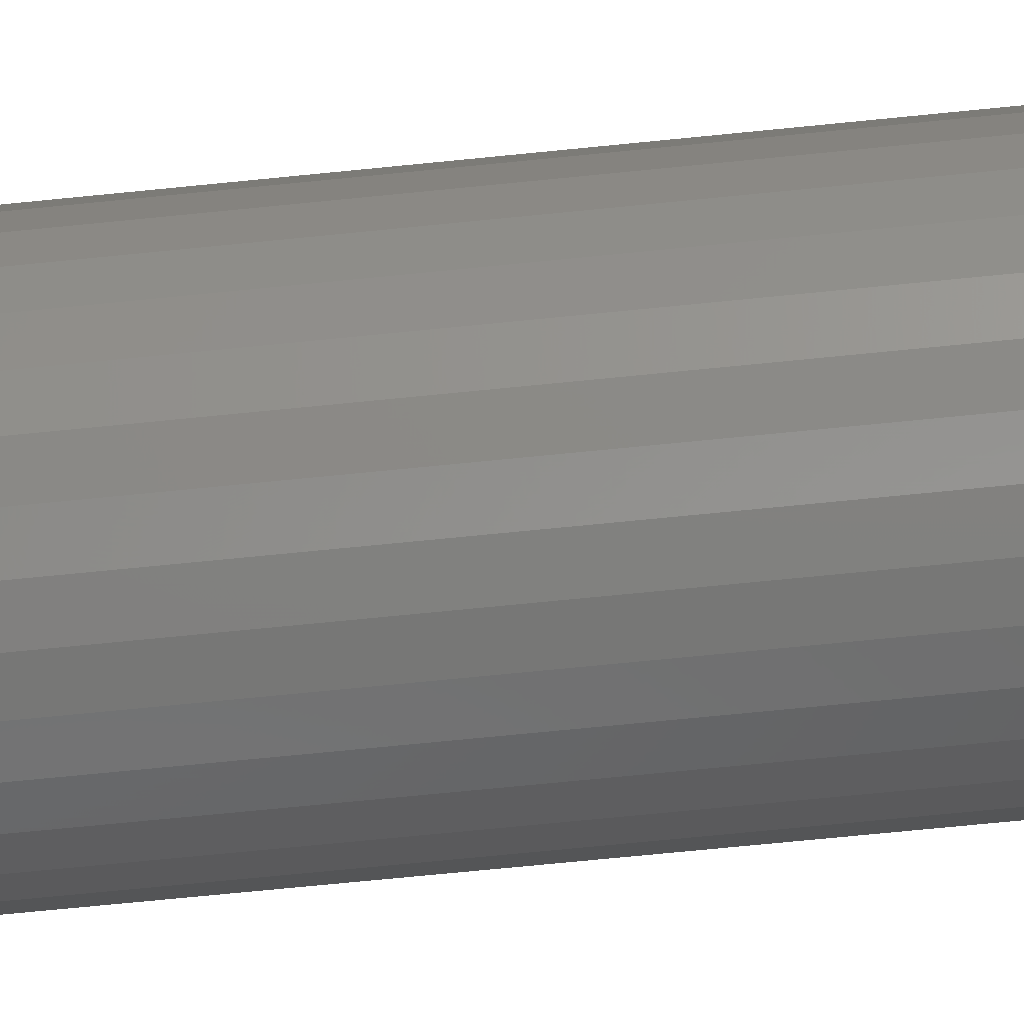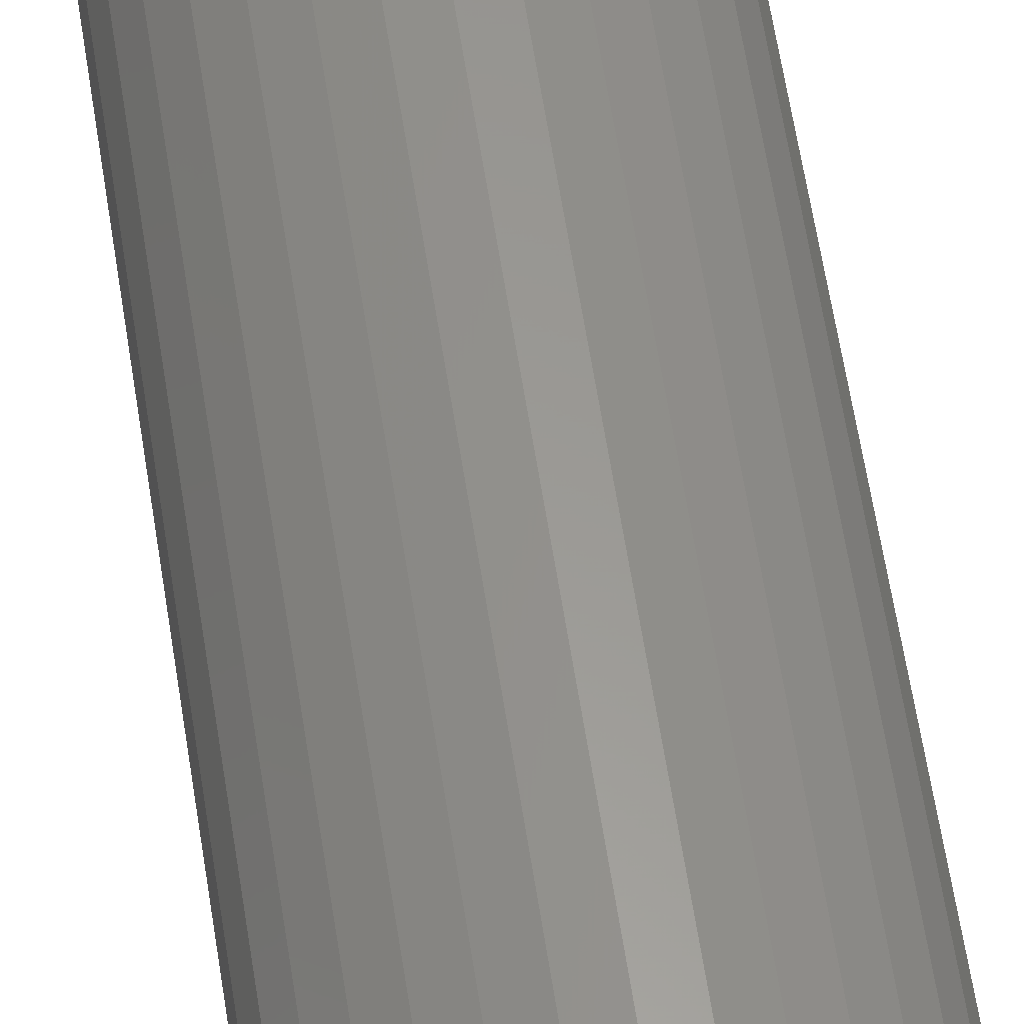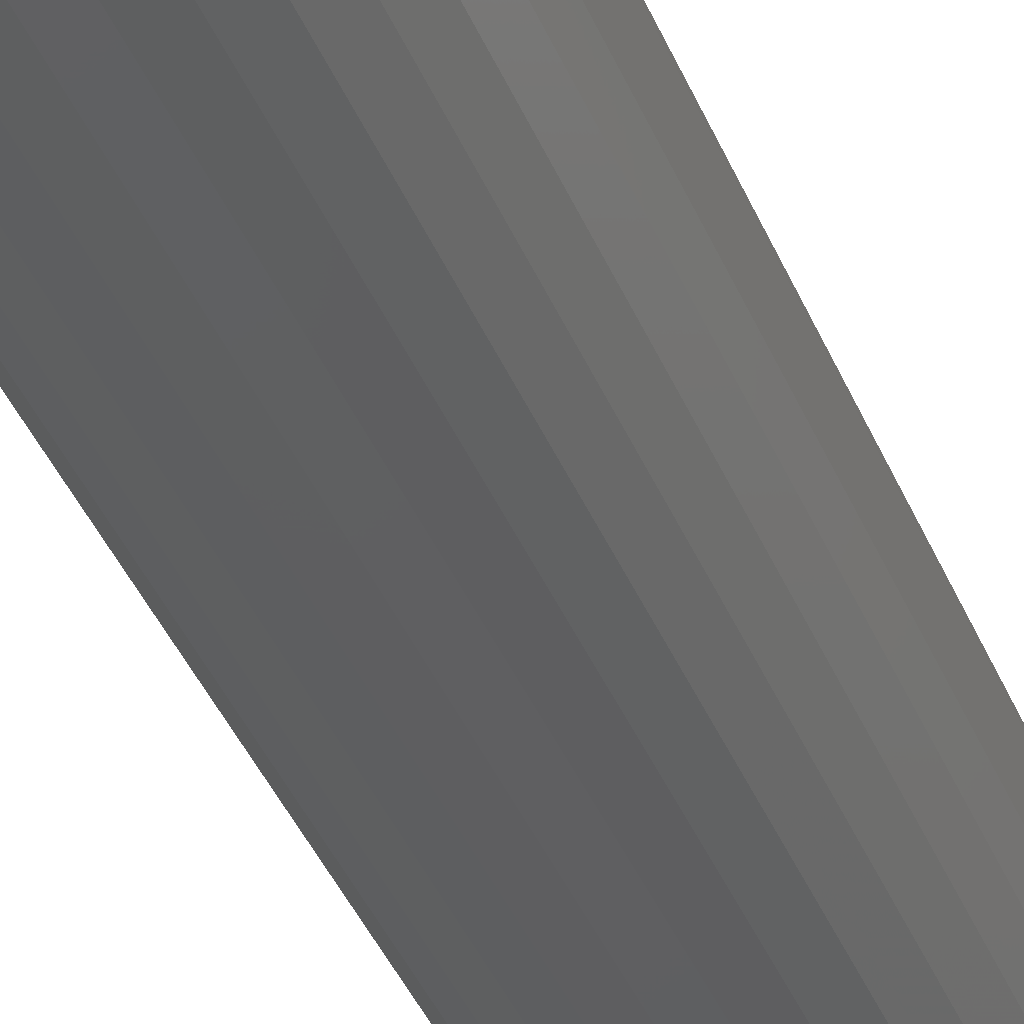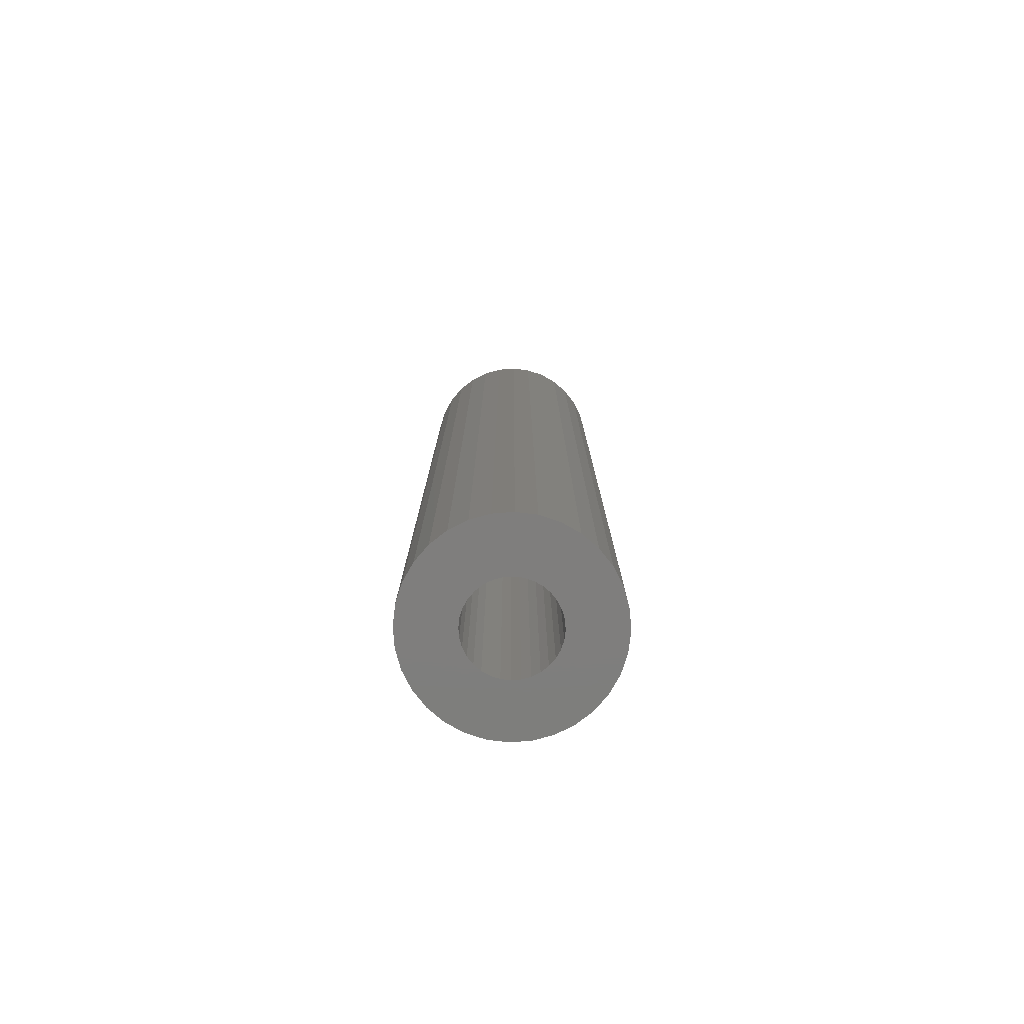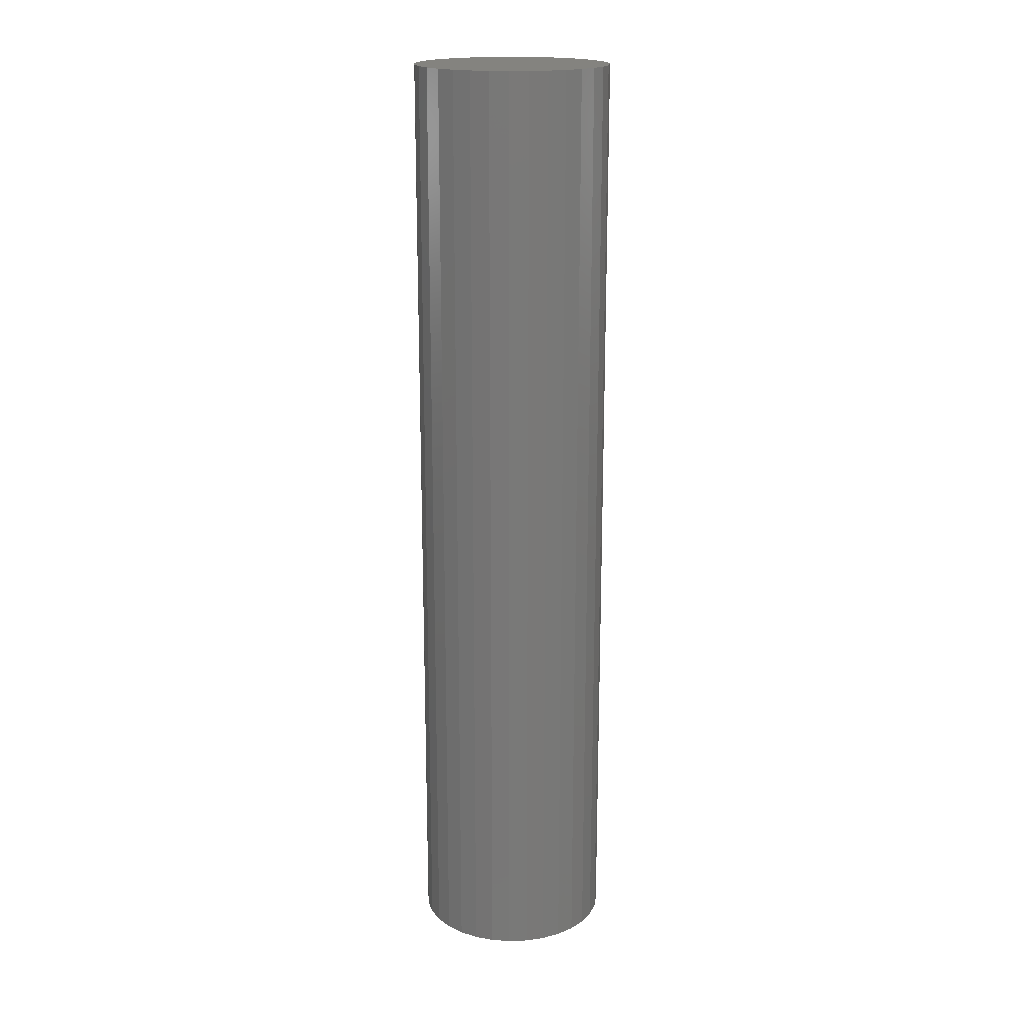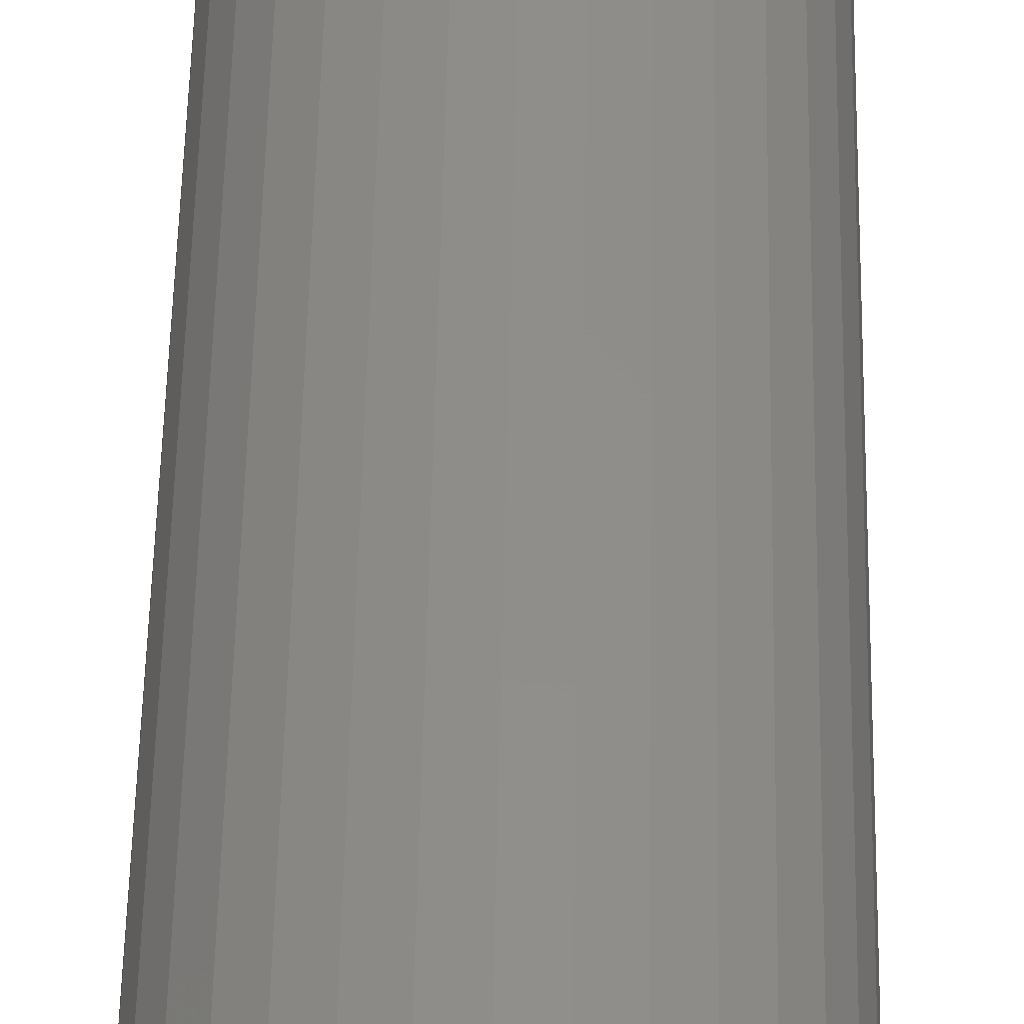
<metadata>
{"format":"stl","ext":"stl","renderer":"f3d","projection":"perspective","resolution":1024,"background":"white","views":[{"elev":-64.3,"azim":-84.0,"up":"+Y"},{"elev":59.8,"azim":171.3,"up":"+Y"},{"elev":-38.4,"azim":20.4,"up":"+Y"},{"elev":-78.3,"azim":-102.6,"up":"+Z"},{"elev":18.4,"azim":91.7,"up":"+Z"},{"elev":45.4,"azim":1.0,"up":"+Y"}]}
</metadata>
<code>
# stl→obj: 128 verts, 252 faces
v -0.05191 -0.04978 -0.75
v -0.1466 -0.05983 -0.75
v -0.06067 -0.03911 -0.75
v -0.04125 -0.05853 -0.75
v -0.02908 -0.06504 -0.75
v -0.1321 -0.08685 -0.75
v -0.01587 -0.06904 -0.75
v 0.0248 0.06504 -0.75
v 0.0116 0.06904 -0.75
v 0.1278 0.08685 -0.75
v 0.1423 0.05983 -0.75
v 0.03697 0.05853 -0.75
v 0.04764 0.04978 -0.75
v 0.05639 0.03911 -0.75
v 0.03697 -0.05853 -0.75
v 0.04764 -0.04978 -0.75
v 0.1423 -0.05983 -0.75
v 0.0248 -0.06504 -0.75
v 0.1278 -0.08685 -0.75
v 0.0116 -0.06904 -0.75
v -0.002138 0.07039 -0.75
v -0.1321 0.08685 -0.75
v -0.1127 0.1105 -0.75
v -0.08899 0.13 -0.75
v -0.06196 0.1444 -0.75
v -0.03264 0.1533 -0.75
v -0.002138 0.1563 -0.75
v 0.02836 0.1533 -0.75
v 0.05769 0.1444 -0.75
v 0.08472 0.13 -0.75
v 0.1084 0.1105 -0.75
v -0.01587 0.06904 -0.75
v -0.02908 0.06504 -0.75
v -0.1466 0.05983 -0.75
v -0.04125 0.05853 -0.75
v -0.05191 0.04978 -0.75
v -0.06067 0.03911 -0.75
v -0.1555 0.0305 -0.75
v -0.002138 -0.07039 -0.75
v 0.1084 -0.1105 -0.75
v 0.08472 -0.13 -0.75
v 0.05769 -0.1444 -0.75
v 0.02836 -0.1533 -0.75
v -0.002138 -0.1563 -0.75
v -0.03264 -0.1533 -0.75
v -0.06196 -0.1444 -0.75
v -0.08899 -0.13 -0.75
v -0.1127 -0.1105 -0.75
v -0.06717 0.02694 -0.75
v -0.07118 0.01373 -0.75
v -0.1585 -1.197e-16 -0.75
v -0.07253 8.621e-18 -0.75
v -0.07118 -0.01373 -0.75
v -0.1555 -0.0305 -0.75
v -0.06717 -0.02694 -0.75
v 0.06826 0 -0.75
v 0.0669 0.01373 -0.75
v 0.1542 -3.829e-17 -0.75
v 0.0629 0.02694 -0.75
v 0.1512 0.0305 -0.75
v 0.0629 -0.02694 -0.75
v 0.0669 -0.01373 -0.75
v 0.1512 -0.0305 -0.75
v 0.05639 -0.03911 -0.75
v 0.0116 -0.06904 0.6719
v 0.0248 -0.06504 0.6719
v 0.03697 -0.05853 0.6719
v 0.04764 -0.04978 0.6719
v 0.05639 -0.03911 0.6719
v 0.0629 -0.02694 0.6719
v 0.0669 -0.01373 0.6719
v 0.06826 0 0.6719
v -0.002138 -0.07039 0.6719
v -0.01587 -0.06904 0.6719
v -0.02908 -0.06504 0.6719
v -0.04125 -0.05853 0.6719
v -0.05191 -0.04978 0.6719
v -0.06067 -0.03911 0.6719
v -0.06717 -0.02694 0.6719
v -0.07118 -0.01373 0.6719
v -0.07253 8.621e-18 0.6719
v -0.01587 0.06904 0.6719
v -0.02908 0.06504 0.6719
v -0.04125 0.05853 0.6719
v -0.05191 0.04978 0.6719
v -0.06067 0.03911 0.6719
v -0.06717 0.02694 0.6719
v -0.07118 0.01373 0.6719
v -0.002138 0.07039 0.6719
v 0.0116 0.06904 0.6719
v 0.0248 0.06504 0.6719
v 0.03697 0.05853 0.6719
v 0.04764 0.04978 0.6719
v 0.05639 0.03911 0.6719
v 0.0629 0.02694 0.6719
v 0.0669 0.01373 0.6719
v 0.1542 5.843e-17 0.7578
v 0.1512 -0.0305 0.7578
v 0.1423 -0.05983 0.7578
v 0.1278 -0.08685 0.7578
v 0.1084 -0.1105 0.7578
v 0.08472 -0.13 0.7578
v 0.05769 -0.1444 0.7578
v 0.02836 -0.1533 0.7578
v -0.002138 -0.1563 0.7578
v -0.03264 -0.1533 0.7578
v -0.06196 -0.1444 0.7578
v -0.08899 -0.13 0.7578
v -0.1127 -0.1105 0.7578
v -0.1321 -0.08685 0.7578
v -0.1466 -0.05983 0.7578
v -0.1555 -0.0305 0.7578
v -0.1585 -1.197e-16 0.7578
v -0.1555 0.0305 0.7578
v -0.1466 0.05983 0.7578
v -0.1321 0.08685 0.7578
v -0.1127 0.1105 0.7578
v -0.08899 0.13 0.7578
v -0.06196 0.1444 0.7578
v -0.03264 0.1533 0.7578
v -0.002138 0.1563 0.7578
v 0.02836 0.1533 0.7578
v 0.05769 0.1444 0.7578
v 0.08472 0.13 0.7578
v 0.1084 0.1105 0.7578
v 0.1278 0.08685 0.7578
v 0.1423 0.05983 0.7578
v 0.1512 0.0305 0.7578
f 1 2 3
f 1 4 2
f 2 4 5
f 5 6 2
f 6 5 7
f 8 9 10
f 11 8 10
f 11 12 8
f 13 12 11
f 14 13 11
f 15 16 17
f 18 15 17
f 19 18 17
f 20 18 19
f 21 22 23
f 21 23 24
f 21 24 25
f 21 25 26
f 21 26 27
f 21 27 28
f 21 28 29
f 21 29 30
f 21 30 31
f 21 31 10
f 21 10 9
f 22 21 32
f 22 32 33
f 22 33 34
f 34 33 35
f 34 35 36
f 34 36 37
f 34 37 38
f 39 20 19
f 39 19 40
f 39 40 41
f 39 41 42
f 39 42 43
f 39 43 44
f 39 44 45
f 39 45 46
f 39 46 47
f 39 47 48
f 39 48 6
f 39 6 7
f 37 49 38
f 38 49 50
f 38 50 51
f 50 52 51
f 51 52 53
f 51 53 54
f 53 55 54
f 54 55 3
f 54 3 2
f 56 57 58
f 58 57 59
f 58 59 60
f 60 59 14
f 60 14 11
f 61 62 63
f 63 62 56
f 63 56 58
f 16 64 17
f 17 64 61
f 17 61 63
f 39 65 20
f 20 65 66
f 20 66 18
f 18 66 67
f 18 67 15
f 15 67 68
f 15 68 16
f 16 68 69
f 16 69 64
f 64 69 70
f 64 70 61
f 61 70 71
f 61 71 62
f 62 71 72
f 62 72 56
f 65 39 73
f 73 39 7
f 73 7 74
f 74 7 5
f 74 5 75
f 75 5 4
f 75 4 76
f 76 4 1
f 76 1 77
f 77 1 3
f 77 3 78
f 78 3 55
f 78 55 79
f 79 55 53
f 79 53 80
f 80 53 52
f 80 52 81
f 21 82 32
f 32 82 83
f 32 83 33
f 33 83 84
f 33 84 35
f 35 84 85
f 35 85 36
f 36 85 86
f 36 86 37
f 37 86 87
f 37 87 49
f 49 87 88
f 49 88 50
f 50 88 81
f 50 81 52
f 82 21 89
f 89 21 9
f 89 9 90
f 90 9 8
f 90 8 91
f 91 8 12
f 91 12 92
f 92 12 13
f 92 13 93
f 93 13 14
f 93 14 94
f 94 14 59
f 94 59 95
f 95 59 57
f 95 57 96
f 96 57 56
f 96 56 72
f 58 97 63
f 63 97 98
f 63 98 17
f 17 98 99
f 17 99 19
f 19 99 100
f 19 100 40
f 40 100 101
f 40 101 41
f 41 101 102
f 41 102 42
f 42 102 103
f 42 103 43
f 43 103 104
f 43 104 44
f 44 104 105
f 44 105 45
f 45 105 106
f 45 106 46
f 46 106 107
f 46 107 47
f 47 107 108
f 47 108 48
f 48 108 109
f 48 109 6
f 6 109 110
f 6 110 2
f 2 110 111
f 2 111 54
f 54 111 112
f 54 112 51
f 51 112 113
f 51 113 38
f 38 113 114
f 38 114 34
f 34 114 115
f 34 115 22
f 22 115 116
f 22 116 23
f 23 116 117
f 23 117 24
f 24 117 118
f 24 118 25
f 25 118 119
f 25 119 26
f 26 119 120
f 26 120 27
f 27 120 121
f 27 121 28
f 28 121 122
f 28 122 29
f 29 122 123
f 29 123 30
f 30 123 124
f 30 124 31
f 31 124 125
f 31 125 10
f 10 125 126
f 10 126 11
f 11 126 127
f 11 127 60
f 60 127 128
f 60 128 58
f 58 128 97
f 120 122 121
f 122 120 119
f 122 119 123
f 103 106 104
f 104 106 105
f 123 119 124
f 124 119 118
f 124 118 125
f 125 118 117
f 125 117 126
f 126 117 116
f 126 116 127
f 127 116 115
f 127 115 128
f 128 115 114
f 128 114 97
f 97 114 113
f 97 113 98
f 98 113 112
f 98 112 99
f 99 112 111
f 99 111 100
f 100 111 110
f 100 110 101
f 101 110 109
f 101 109 102
f 102 109 108
f 102 108 103
f 103 108 107
f 103 107 106
f 71 96 72
f 95 96 71
f 70 95 71
f 94 95 70
f 69 94 70
f 93 94 69
f 68 93 69
f 92 93 68
f 67 92 68
f 77 85 76
f 86 85 77
f 78 86 77
f 87 86 78
f 79 87 78
f 88 87 79
f 80 88 79
f 88 80 81
f 85 84 76
f 76 84 83
f 76 83 75
f 75 83 82
f 75 82 74
f 74 82 89
f 74 89 73
f 73 89 90
f 73 90 65
f 65 90 91
f 65 91 66
f 66 91 92
f 66 92 67

</code>
